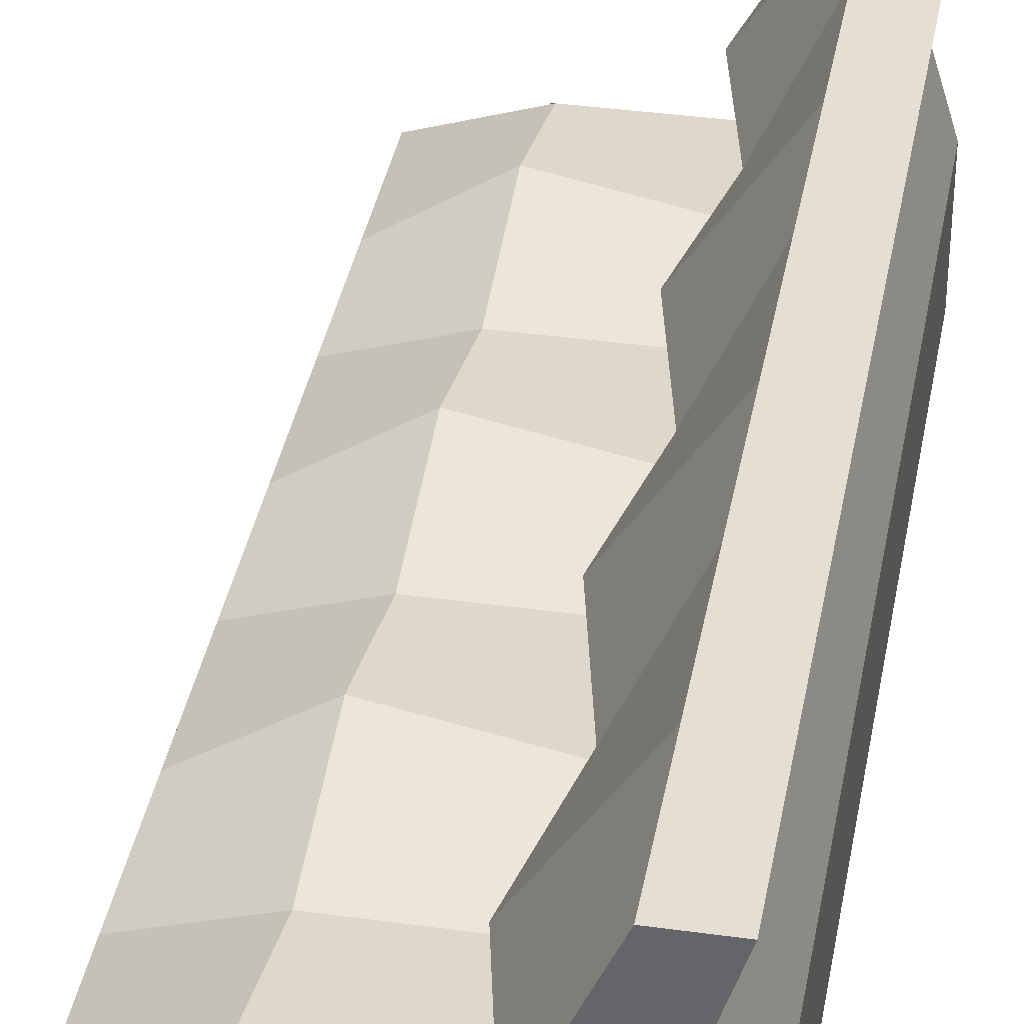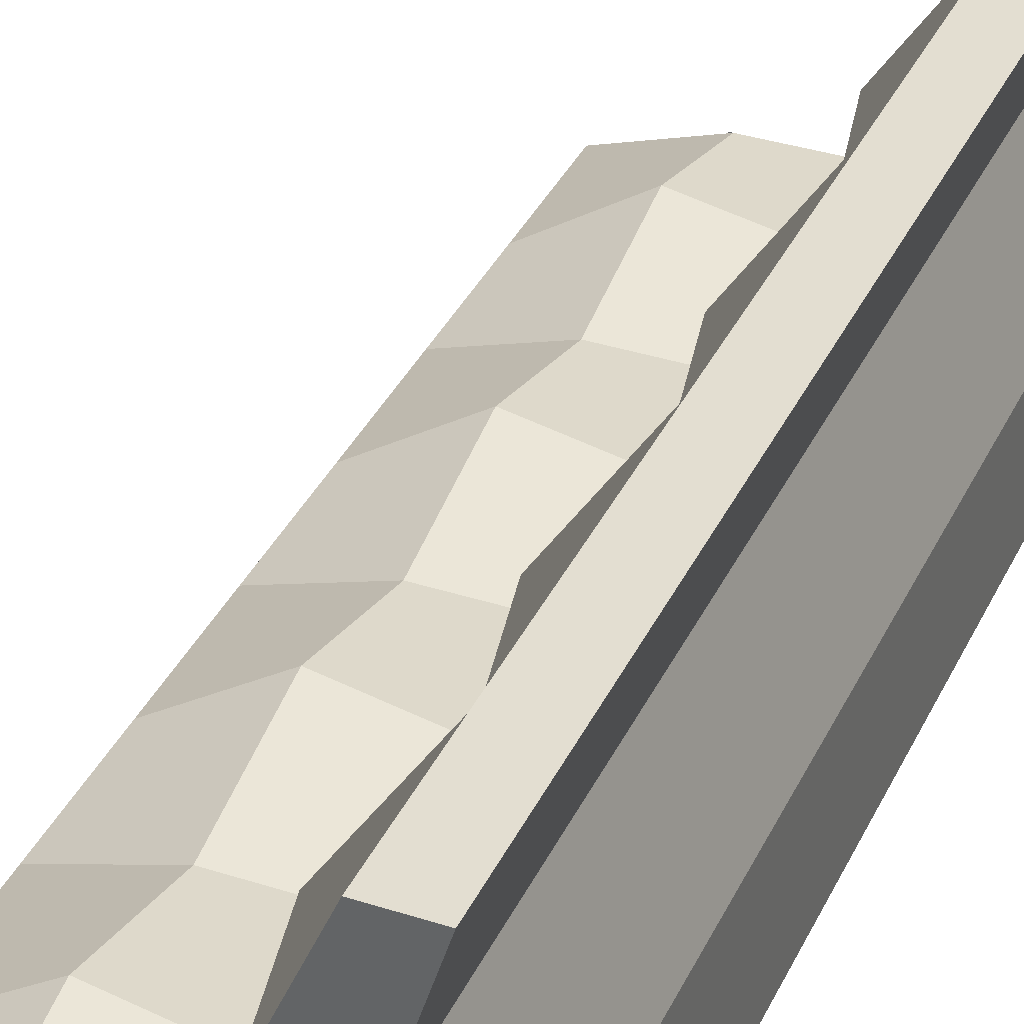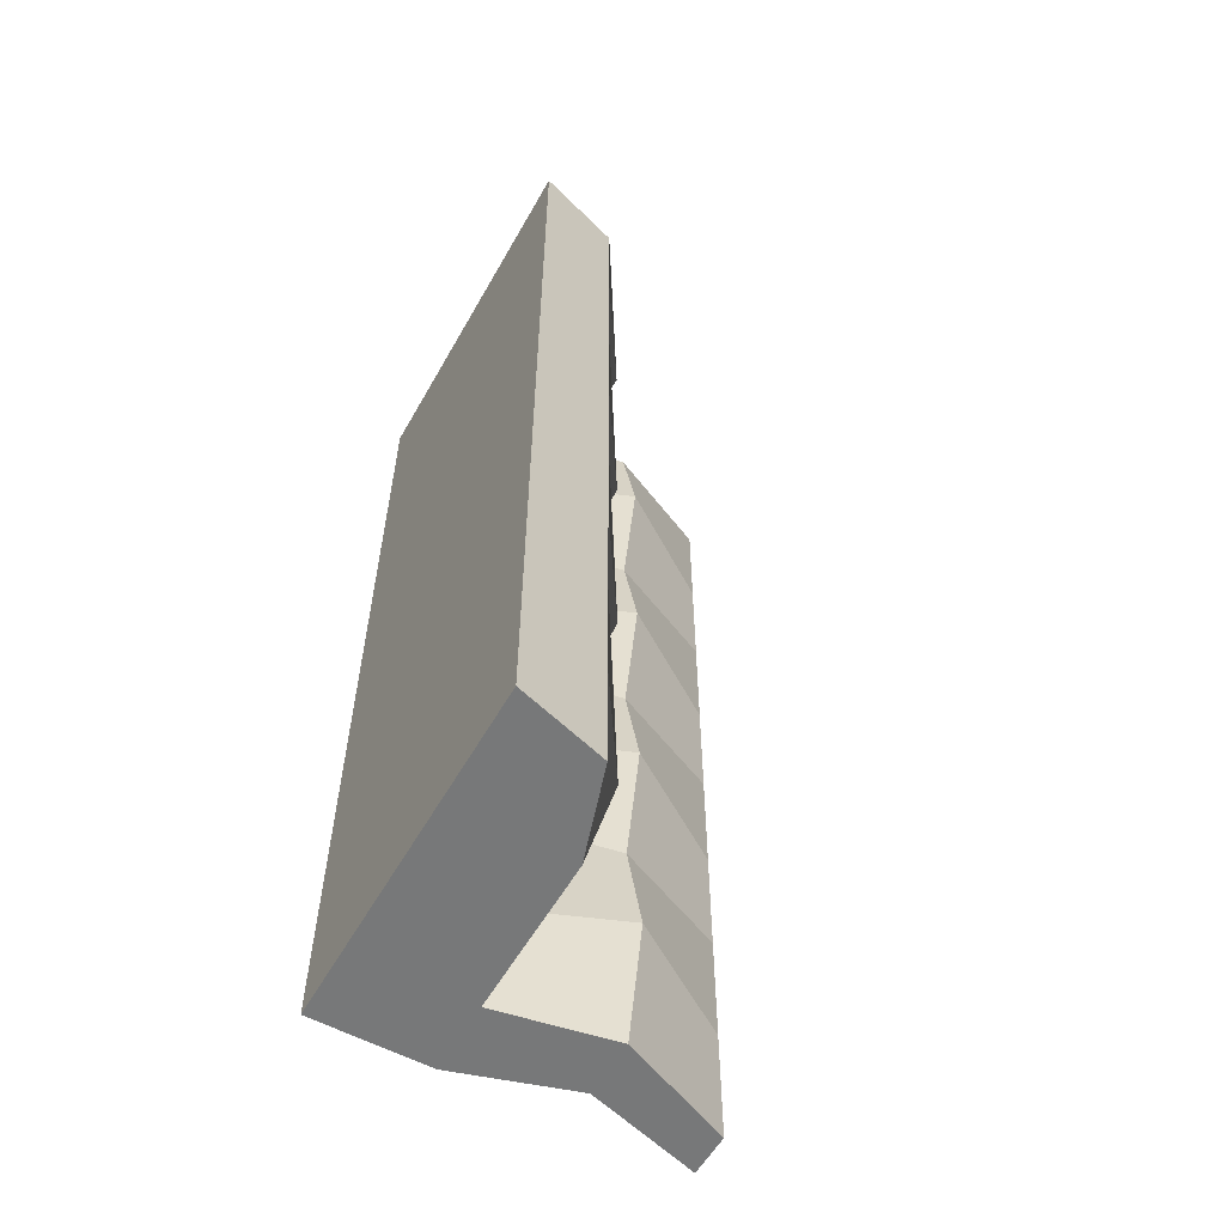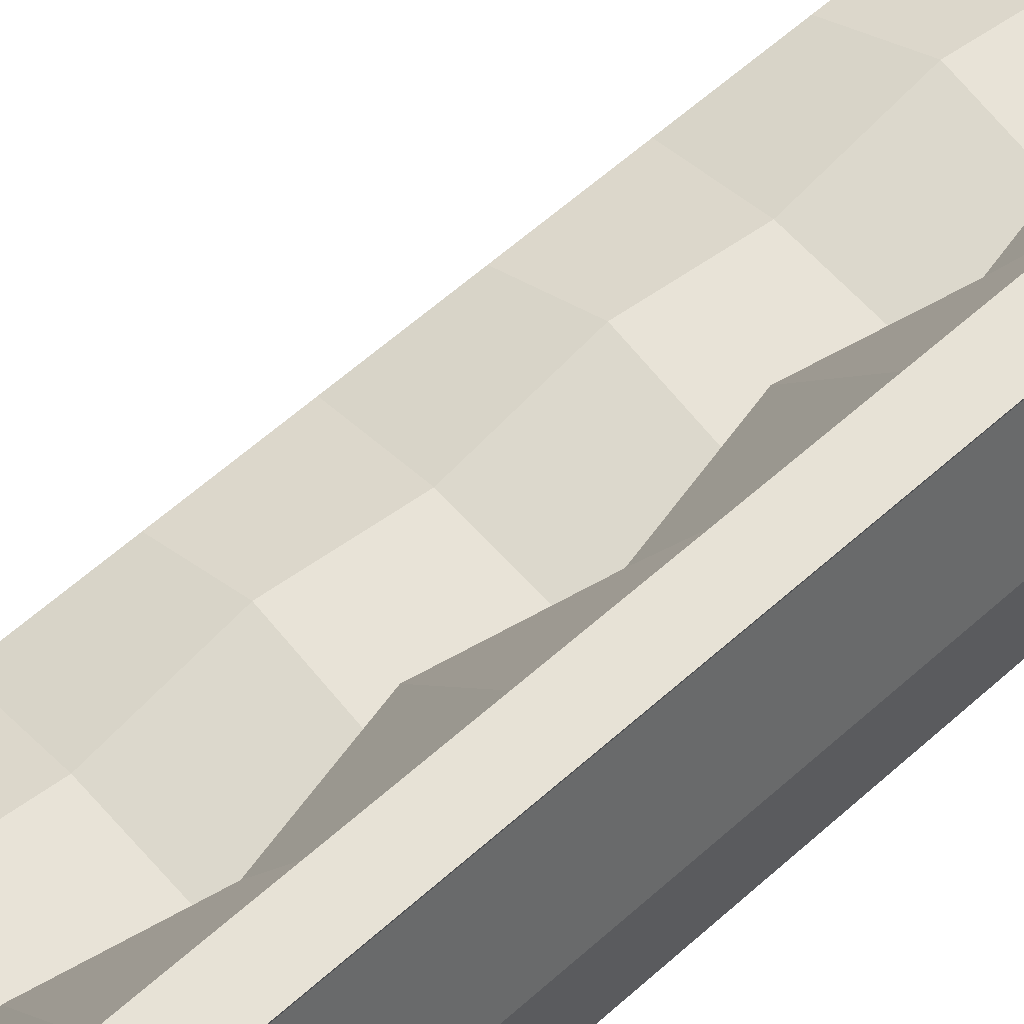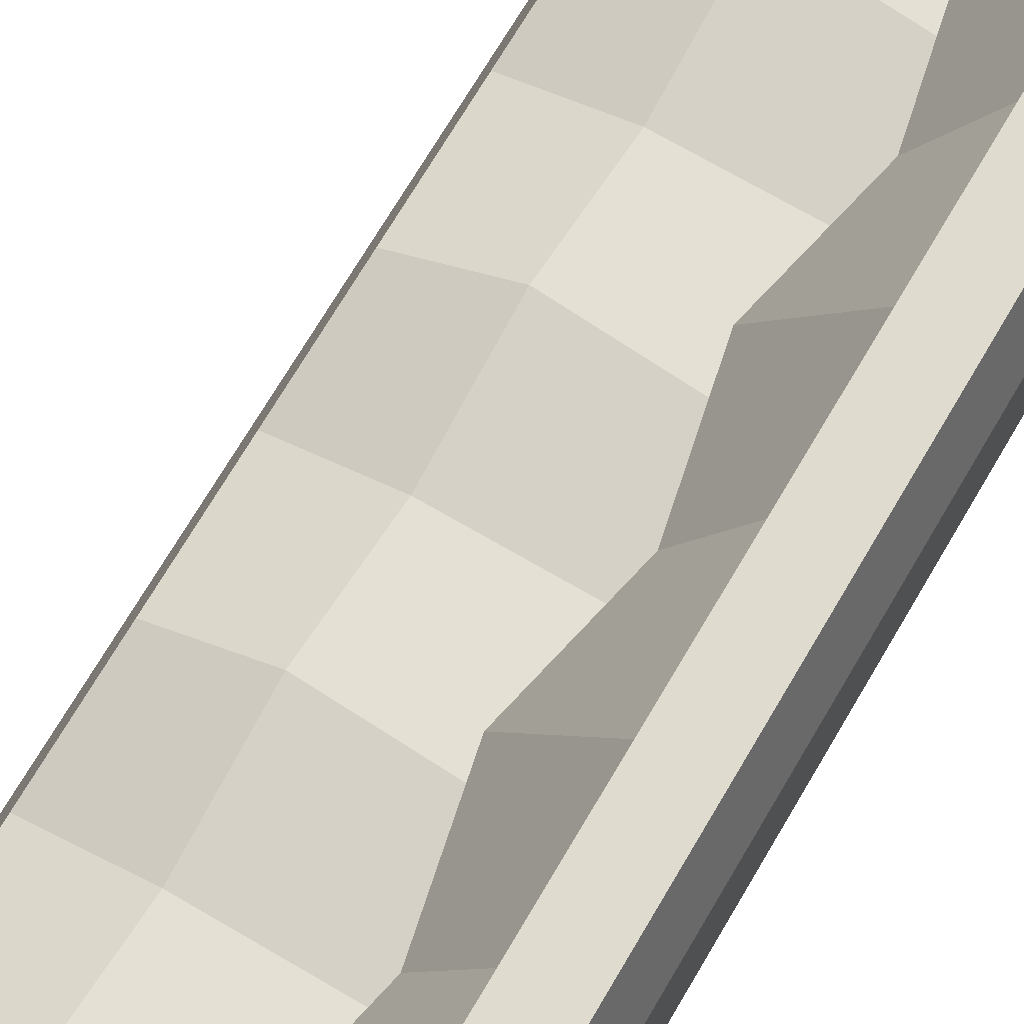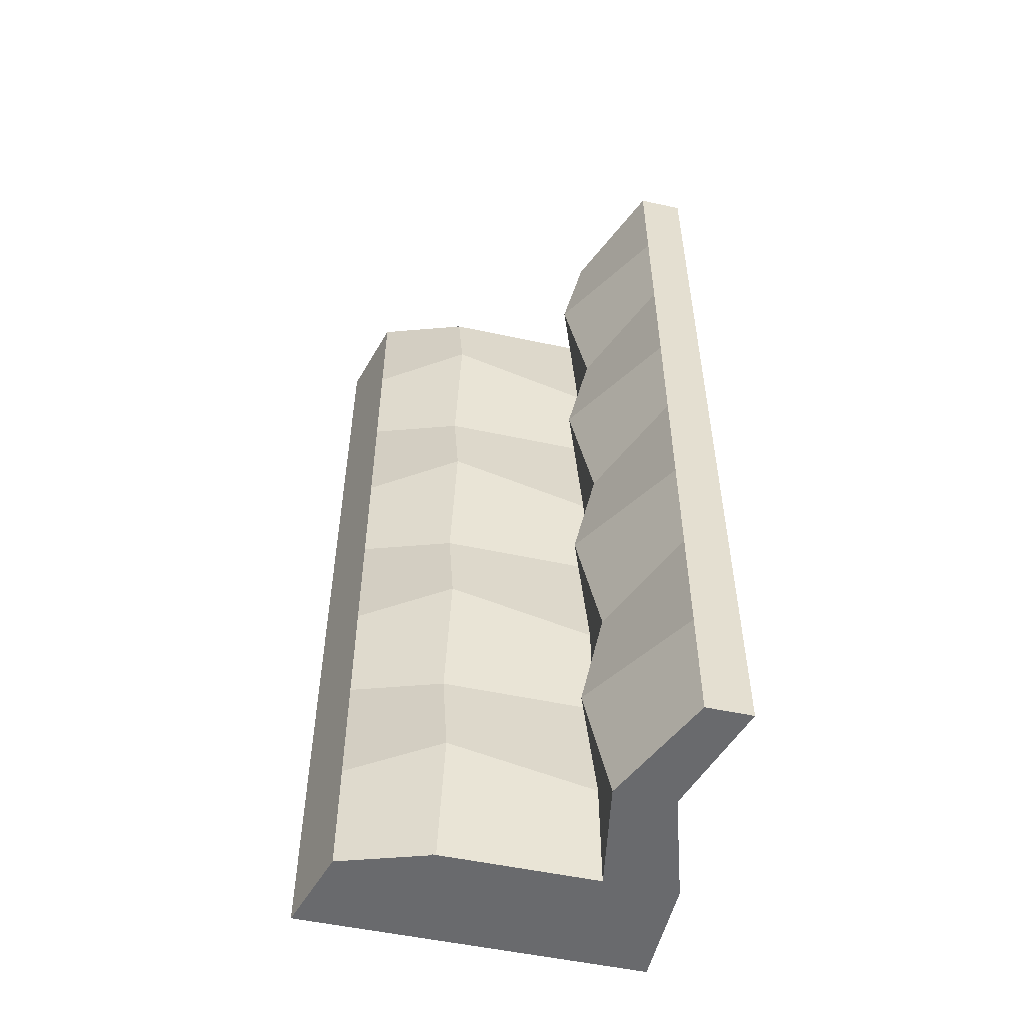
<metadata>
{"format":"obj","ext":"obj","renderer":"f3d","projection":"perspective","resolution":1024,"background":"white","views":[{"elev":37.1,"azim":-169.8,"up":"+Y"},{"elev":36.0,"azim":-157.1,"up":"+Y"},{"elev":-57.4,"azim":60.6,"up":"+Z"},{"elev":63.1,"azim":-131.8,"up":"+Y"},{"elev":70.4,"azim":-149.6,"up":"+Y"},{"elev":-53.0,"azim":167.0,"up":"+Z"}]}
</metadata>
<code>
o Cube
v -0.6524 0.75 -0.5
v -0.75 0.25 1
v -0.6524 0.75 -0.75
v -0.75 0 1
v -0.75 0.75 -0.25
v -0.75 0.75 0
v 0 0 0.25
v -0.75 0.75 0.25
v -0.75 0.75 1
v -0.6524 0.75 0.25
v -0.75 0.25 0.5
v -0.4898 0.5 -0.75
v -0.5437 0.5 -0.5
v -0.4898 0.5 0.75
v -0.4898 0.5 0.25
v 0 0 0.75
v -0.4898 0.5 -0.25
v -0.5437 0.5 0.5
v -0.5437 0.5 0
v -0.59 0.25 -0.75
v -0.59 0.25 -0.5
v -0.59 0.25 0.5
v -0.59 0.25 -0.25
v -0.59 0.25 0.25
v -0.59 0.25 0.75
v -0.25 0.25 -0.5
v -0.25 0.3155 -0.75
v -0.243 0.25 1
v -0.59 0.25 0
v -0.25 0.25 -1
v -0.25 0.3155 0.25
v -0.25 0.3155 -0.25
v 0 0 1
v -0.25 0.25 0
v -0.05438 0.1858 -0.25
v -0.05438 0.1858 -1
v -0.25 0.25 0.5
v -0.05438 0.1858 0
v -0.05438 0.1858 -0.75
v -0.25 0 -0.75
v -0.25 0.3155 0.75
v 0 0 -0.5
v -0.05438 0.1858 -0.5
v 0 0 0
v -0.05438 0.1858 0.25
v 0 0 -0.25
v -0.05438 0.1858 0.5
v -0.25 0 -1
v 0 0 0.5
v -0.05438 0.1858 1
v -0.05438 0.1858 0.75
v 0 0 -0.75
v -0.243 0.25 -1
v -0.6524 0.75 -0.25
v -0.6524 0.75 0
v -0.75 0.75 0.5
v -0.6524 0.75 0.5
v -0.6524 0.75 0.75
v -0.6524 0.75 1
v -0.75 0 -0.5
v -0.5437 0.5 -1
v -0.6524 0.75 -1
v -0.5 0 -1
v -0.5 0 -0.25
v -0.75 0.25 -1
v -0.59 0.25 -1
v -0.5 0 0.75
v -0.75 0.25 0.75
v -0.75 0.75 -0.75
v -0.75 0.75 -1
v -0.673 0.5 -1
v -0.5 0 0
v -0.75 0.75 -0.5
v -0.75 0.25 0.25
v -0.673 0.5 -0.5
v -0.673 0.5 -0.75
v -0.673 0.5 -0.25
v -0.673 0.5 0
v -0.243 0 -1
v -0.673 0.5 0.25
v -0.673 0.5 0.75
v -0.673 0.5 0.5
v -0.673 0.5 1
v -0.5437 0.5 1
v -0.75 0.75 0.75
v -0.5 0 1
v -0.25 0.25 1
v -0.59 0.25 1
v -0.243 0 1
v -0.75 0 -1
v -0.25 0 0
v -0.75 0.25 -0.75
v -0.25 0 -0.25
v -0.25 0 0.5
v -0.75 0.25 -0.5
v -0.75 0.25 -0.25
v -0.75 0.25 0
v 0 0 -1
v -0.25 0 -0.5
v -0.5 0 0.25
v -0.25 0 0.75
v -0.25 0 1
v -0.25 0 0.25
v -0.5 0 -0.75
v -0.5 0 -0.5
v -0.5 0 0.5
v -0.75 0 -0.75
v -0.75 0 -0.25
v -0.75 0 0
v -0.75 0 0.25
v -0.75 0 0.5
v -0.75 0 0.75
f 58 85 9 59
f 57 56 85 58
f 10 8 56 57
f 55 6 8 10
f 54 5 6 55
f 1 73 5 54
f 3 69 73 1
f 62 70 69 3
f 12 61 62 3
f 13 12 3 1
f 17 13 1 54
f 19 17 54 55
f 15 19 55 10
f 18 15 10 57
f 14 18 57 58
f 84 14 58 59
f 20 66 61 12
f 21 20 12 13
f 23 21 13 17
f 29 23 17 19
f 24 29 19 15
f 22 24 15 18
f 25 22 18 14
f 88 25 14 84
f 27 30 66 20
f 26 27 20 21
f 32 26 21 23
f 34 32 23 29
f 31 34 29 24
f 37 31 24 22
f 41 37 22 25
f 87 41 25 88
f 39 36 30 27
f 43 39 27 26
f 35 43 26 32
f 38 35 32 34
f 45 38 34 31
f 47 45 31 37
f 51 47 37 41
f 50 51 41 87
f 52 98 36 39
f 42 52 39 43
f 46 42 43 35
f 44 46 35 38
f 7 44 38 45
f 49 7 45 47
f 16 49 47 51
f 33 16 51 50
f 66 65 71 61
f 61 71 70 62
f 63 90 65 66
f 98 48 30 36
f 71 76 69 70
f 65 92 76 71
f 92 95 75 76
f 95 96 77 75
f 75 77 5 73
f 76 75 73 69
f 77 78 6 5
f 96 97 78 77
f 97 74 80 78
f 74 11 82 80
f 11 68 81 82
f 68 2 83 81
f 82 81 85 56
f 81 83 9 85
f 80 82 56 8
f 78 80 8 6
f 83 84 59 9
f 2 88 84 83
f 4 86 88 2
f 88 86 89 28
f 102 33 50 87
f 63 66 53 79
f 90 107 92 65
f 107 60 95 92
f 60 108 96 95
f 108 109 97 96
f 109 110 74 97
f 110 111 11 74
f 111 112 68 11
f 112 4 2 68
f 112 67 86 4
f 67 101 102 86
f 101 16 33 102
f 94 49 16 101
f 103 7 49 94
f 91 44 7 103
f 93 46 44 91
f 99 42 46 93
f 40 52 42 99
f 63 48 40 104
f 90 63 104 107
f 107 104 105 60
f 60 105 64 108
f 108 64 72 109
f 109 72 100 110
f 110 100 106 111
f 111 106 67 112
f 106 94 101 67
f 100 103 94 106
f 72 91 103 100
f 64 93 91 72
f 105 99 93 64
f 104 40 99 105
f 48 98 52 40

</code>
